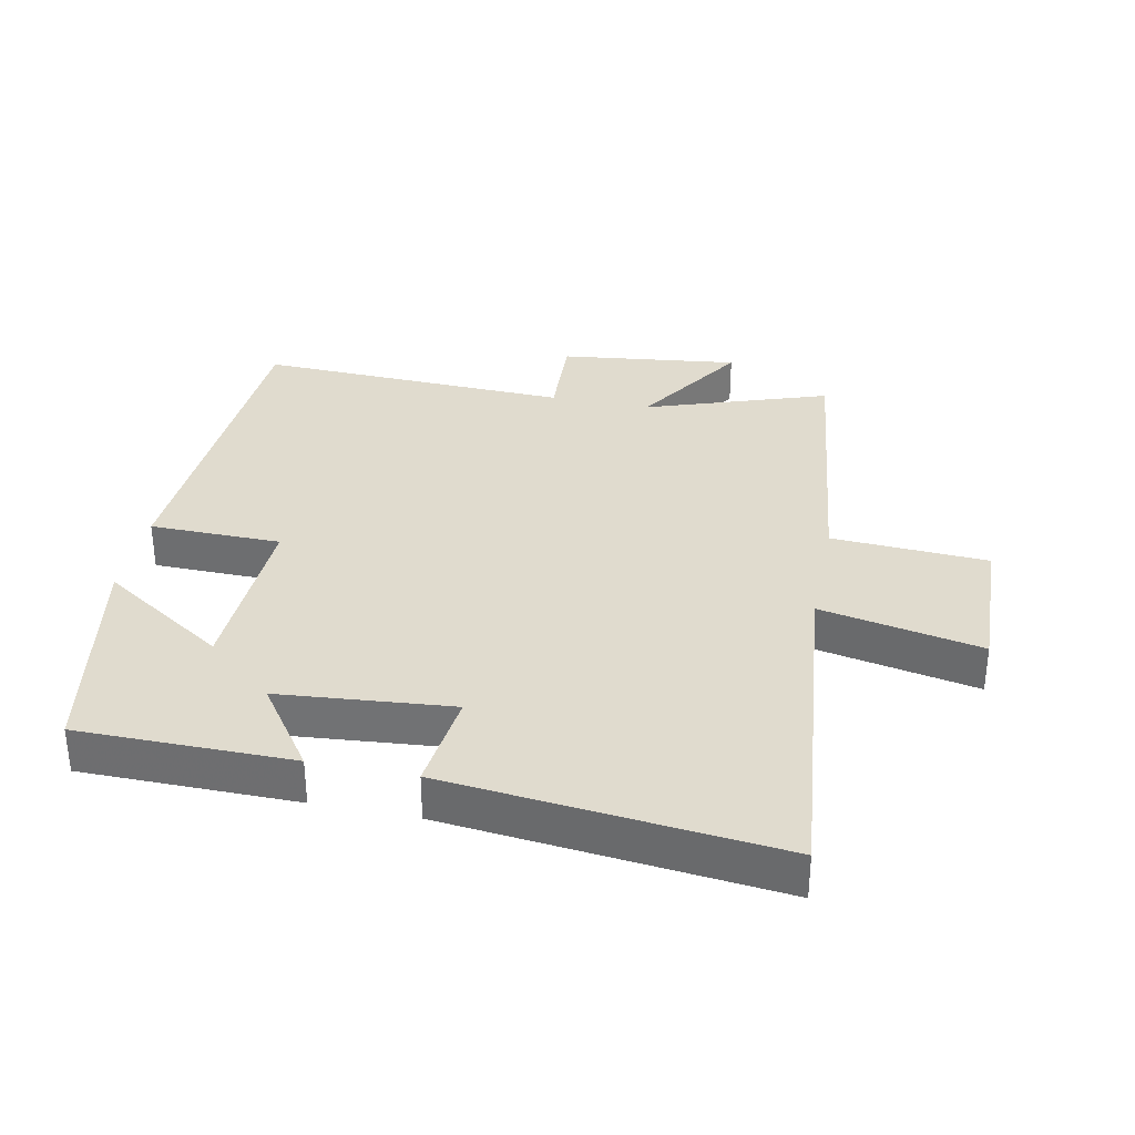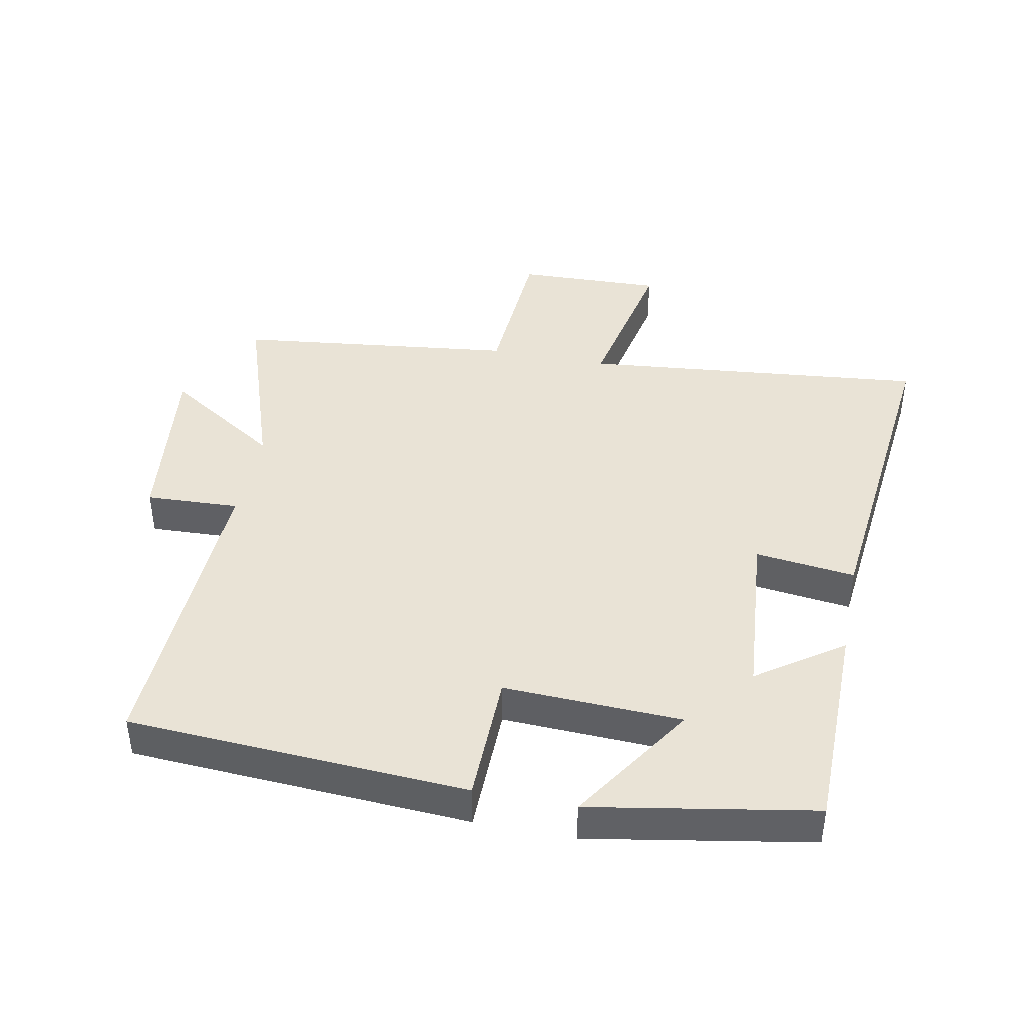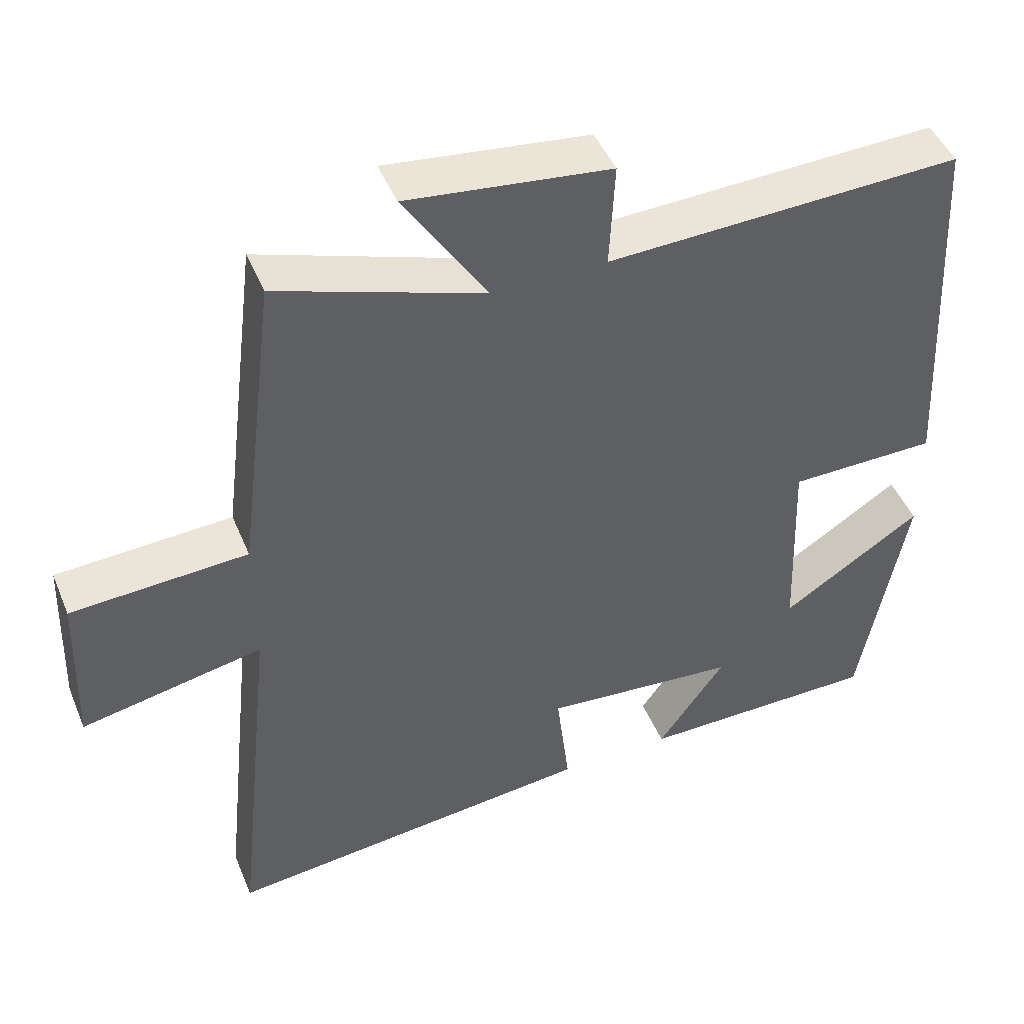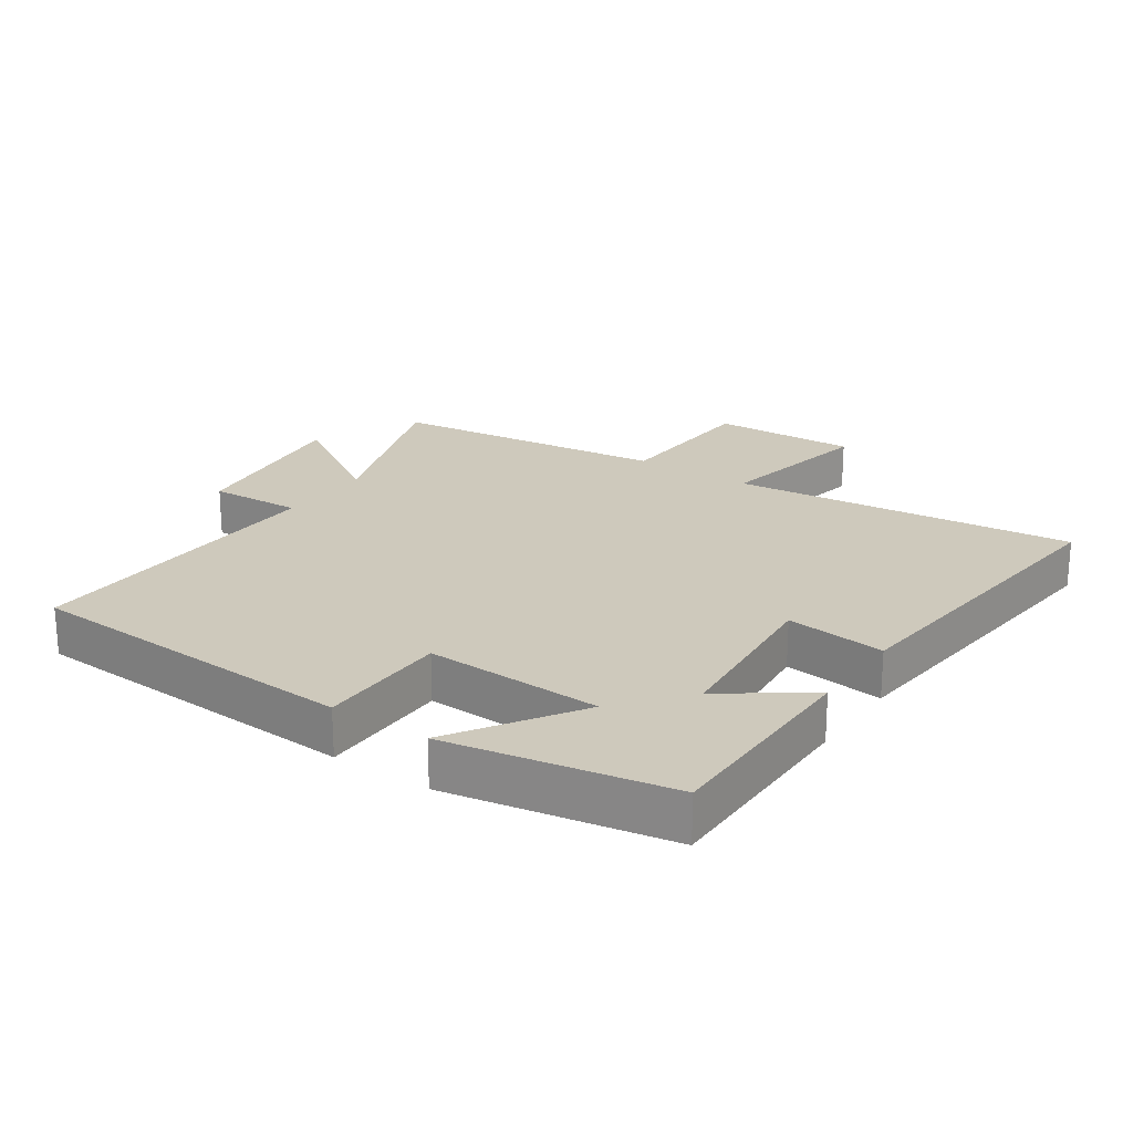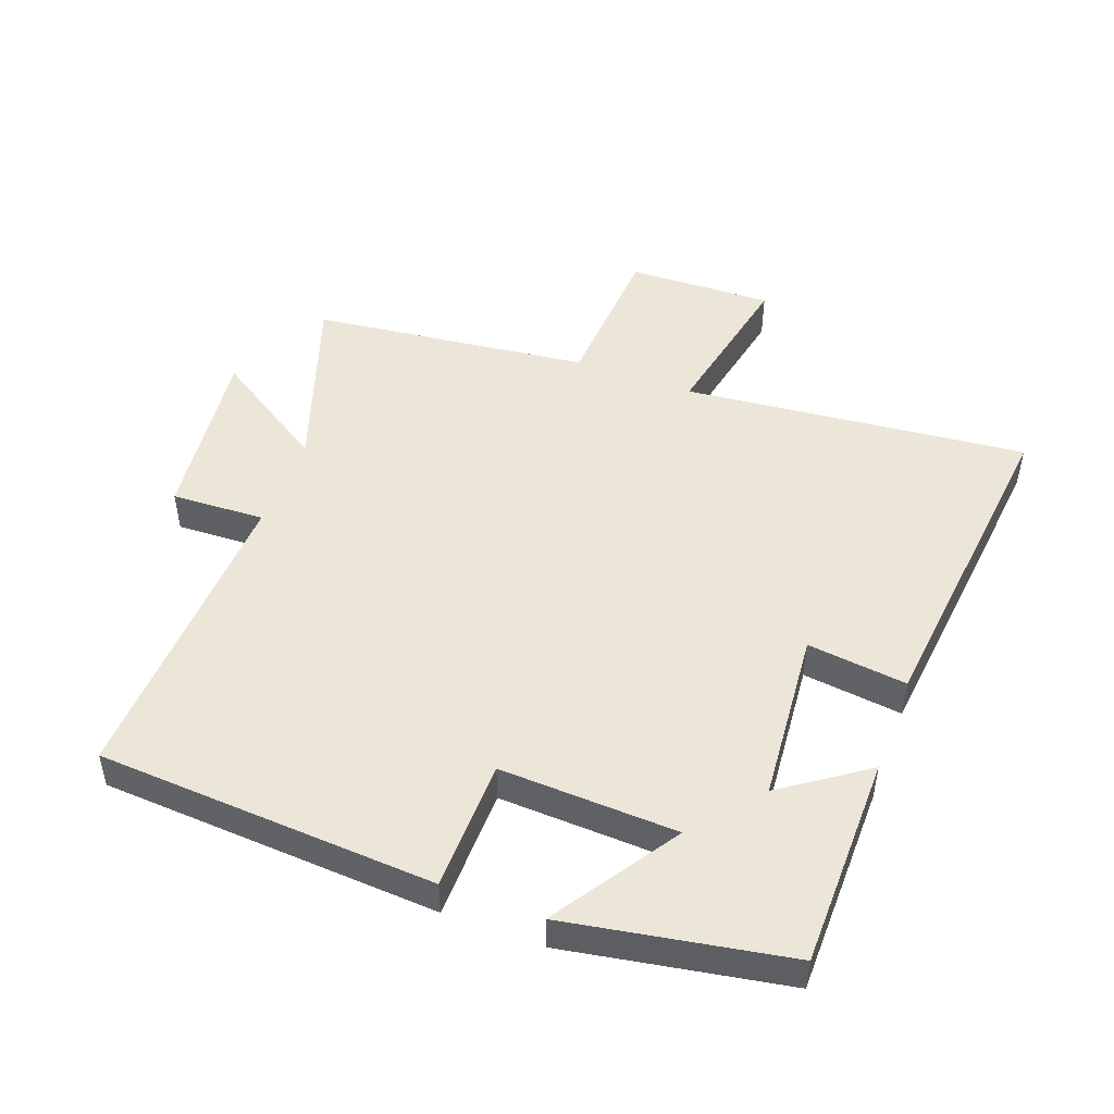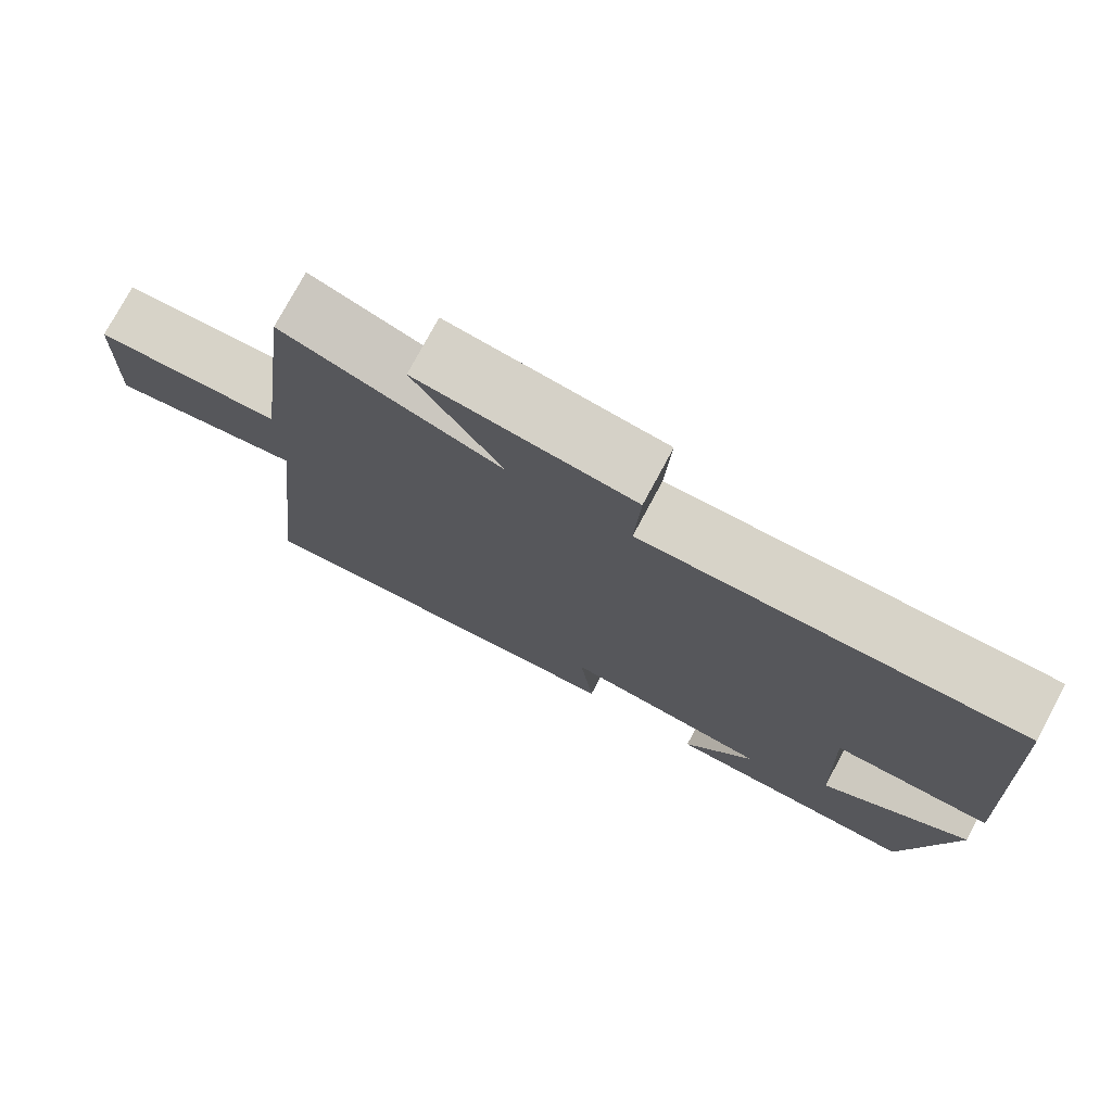
<metadata>
{"format":"obj","ext":"obj","renderer":"f3d","projection":"perspective","resolution":1024,"background":"white","views":[{"elev":33.7,"azim":-168.4,"up":"+Y"},{"elev":42.1,"azim":101.4,"up":"+Y"},{"elev":46.5,"azim":-21.9,"up":"+Z"},{"elev":22.3,"azim":124.3,"up":"+Y"},{"elev":48.7,"azim":110.7,"up":"+Y"},{"elev":76.3,"azim":28.2,"up":"+Z"}]}
</metadata>
<code>
v -0.447 0.07 0.596
v -0.167 0.07 0.5
v -0.28 0.07 0.678
v -0.004 0.07 0.644
v -0.011 0.07 0.5
v 0.472 0.07 0.517
v 0.5 0.07 -0.005
v 0.298 0.07 -0.007
v 0.308 0.07 -0.281
v 0.5 0.07 -0.157
v 0.438 0.07 -0.499
v 0.109 0.07 -0.5
v 0.201 0.07 -0.37
v -0.065 0.07 -0.346
v -0.047 0.07 -0.5
v -0.556 0.07 -0.552
v -0.5 0.07 -0.021
v -0.748 0.07 -0.07
v -0.74 0.07 0.154
v -0.5 0.07 0.167
v -0.447 0 0.596
v -0.167 0 0.5
v -0.28 0 0.678
v -0.004 0 0.644
v -0.011 0 0.5
v 0.472 0 0.517
v 0.5 0 -0.005
v 0.298 0 -0.007
v 0.308 0 -0.281
v 0.5 0 -0.157
v 0.438 0 -0.499
v 0.109 0 -0.5
v 0.201 0 -0.37
v -0.065 0 -0.346
v -0.047 0 -0.5
v -0.556 0 -0.552
v -0.5 0 -0.021
v -0.748 0 -0.07
v -0.74 0 0.154
v -0.5 0 0.167
f 17 18 19 20
f 17 20 1 2
f 14 15 16 17
f 13 14 17 2
f 10 11 12 13
f 9 10 13
f 8 9 13 2
f 5 6 7 8
f 5 8 2 3
f 3 4 5
f 40 39 38 37
f 22 21 40 37
f 37 36 35 34
f 22 37 34 33
f 33 32 31 30
f 33 30 29
f 22 33 29 28
f 28 27 26 25
f 23 22 28 25
f 25 24 23
f 1 21 22 2
f 2 22 23 3
f 3 23 24 4
f 4 24 25 5
f 5 25 26 6
f 6 26 27 7
f 7 27 28 8
f 8 28 29 9
f 9 29 30 10
f 10 30 31 11
f 11 31 32 12
f 12 32 33 13
f 13 33 34 14
f 14 34 35 15
f 15 35 36 16
f 16 36 37 17
f 17 37 38 18
f 18 38 39 19
f 19 39 40 20
f 20 40 21 1

</code>
